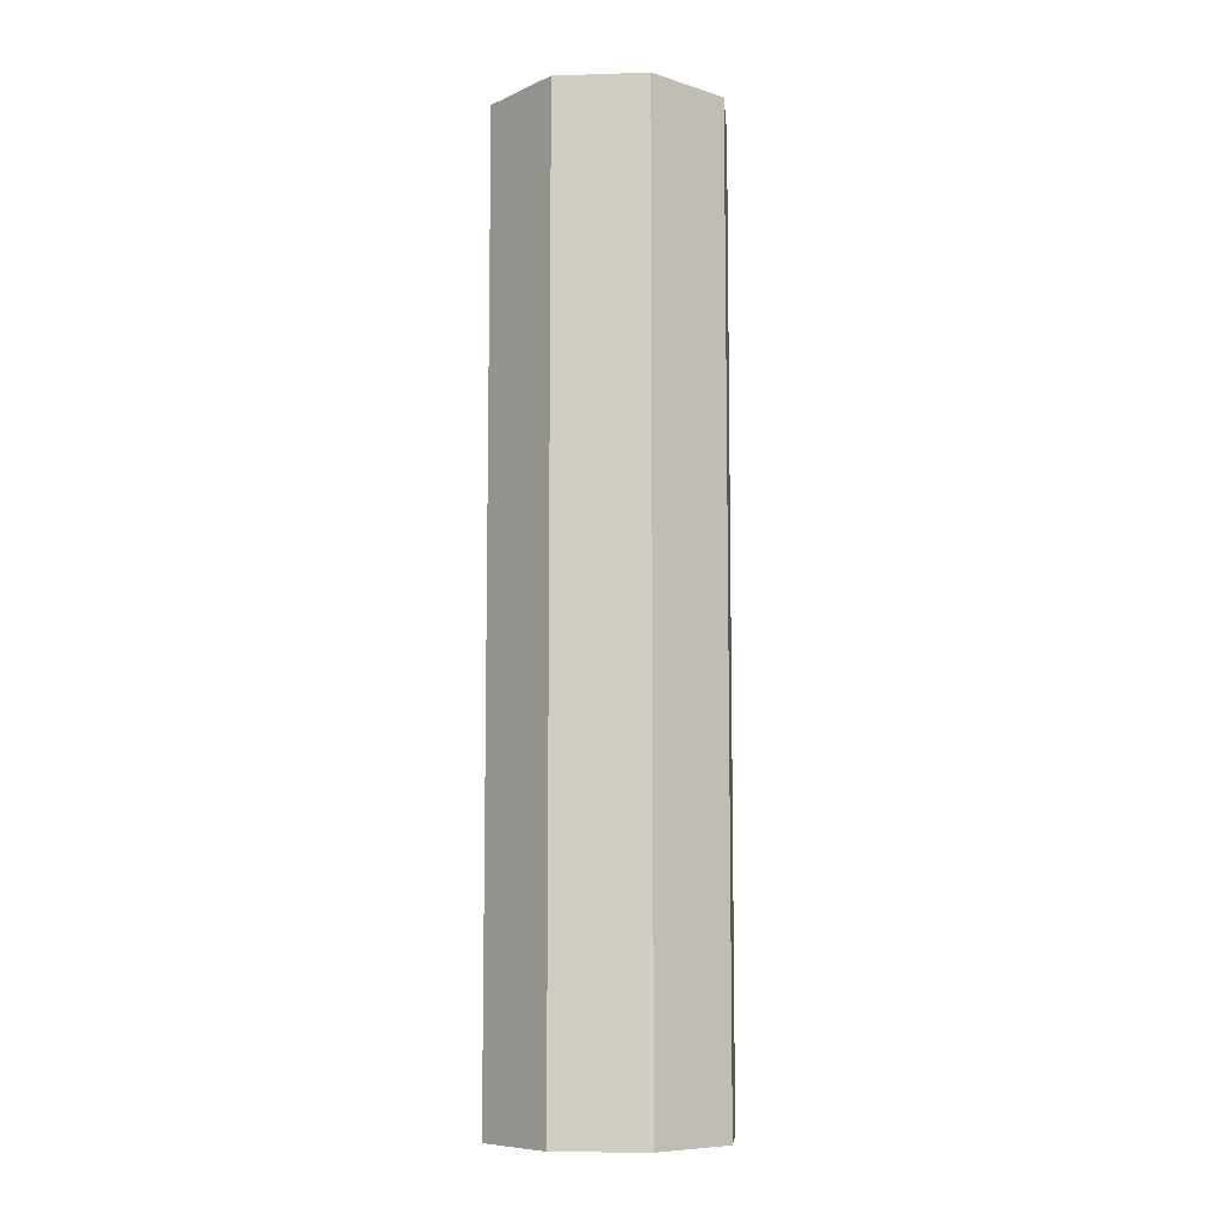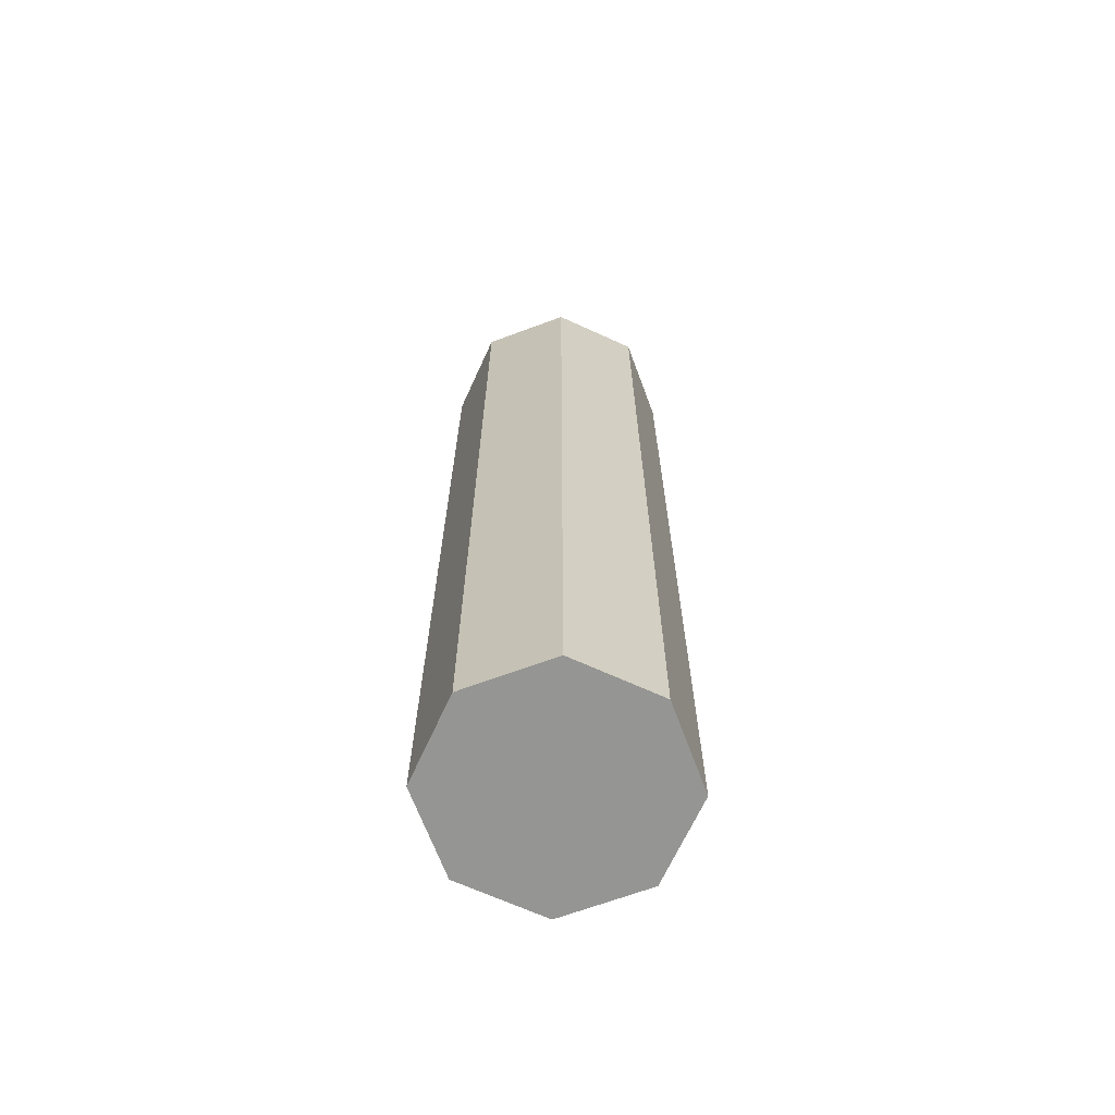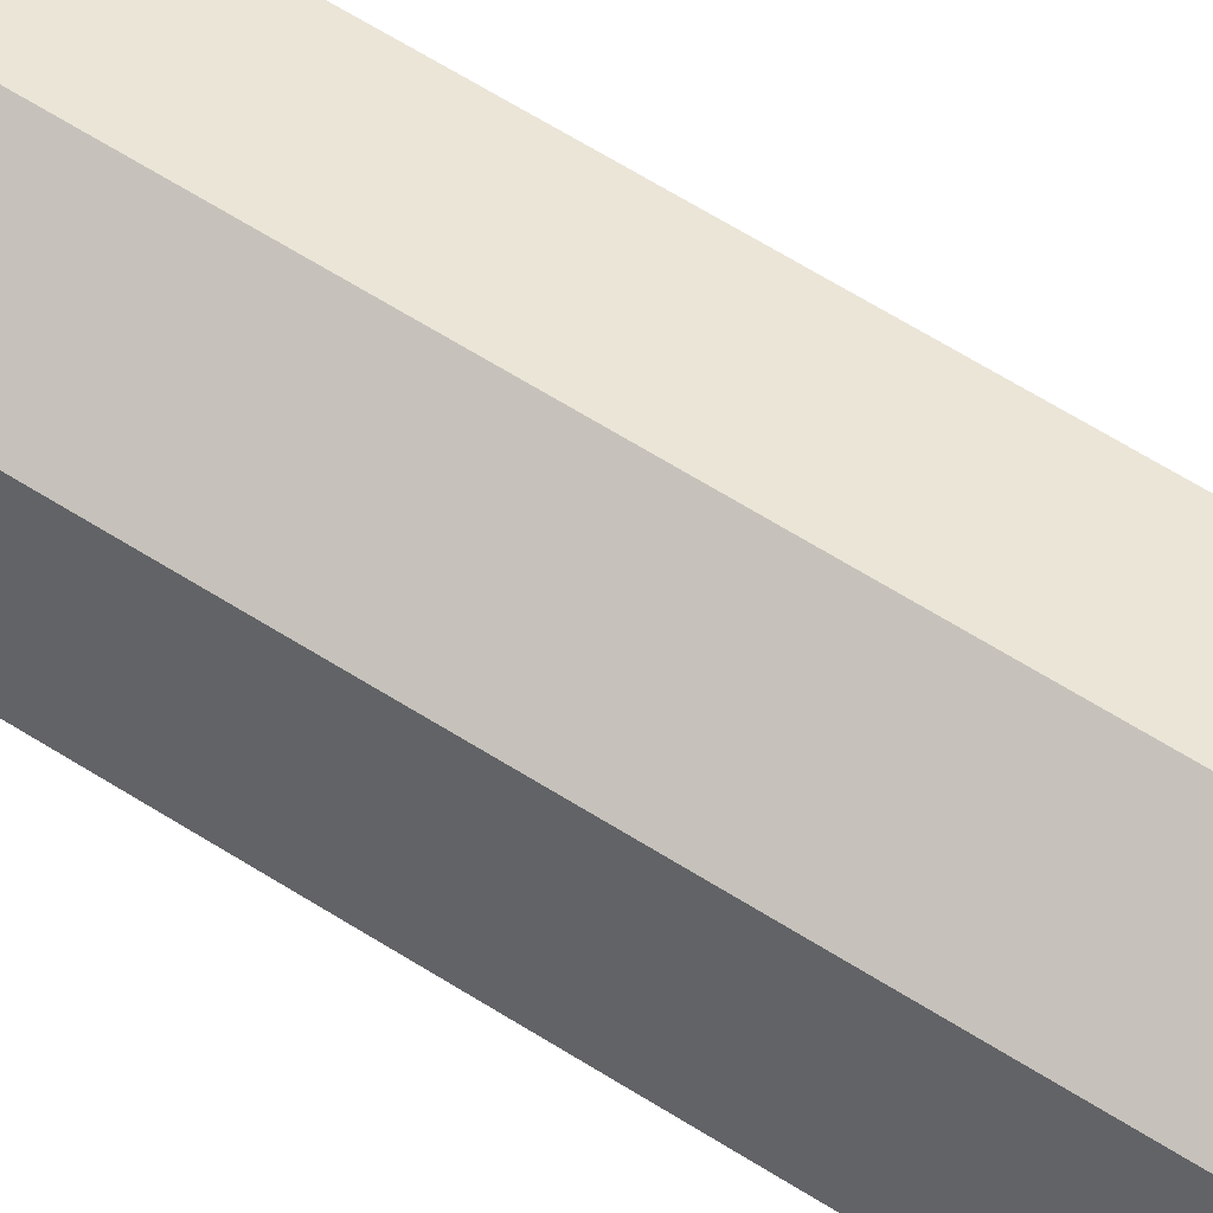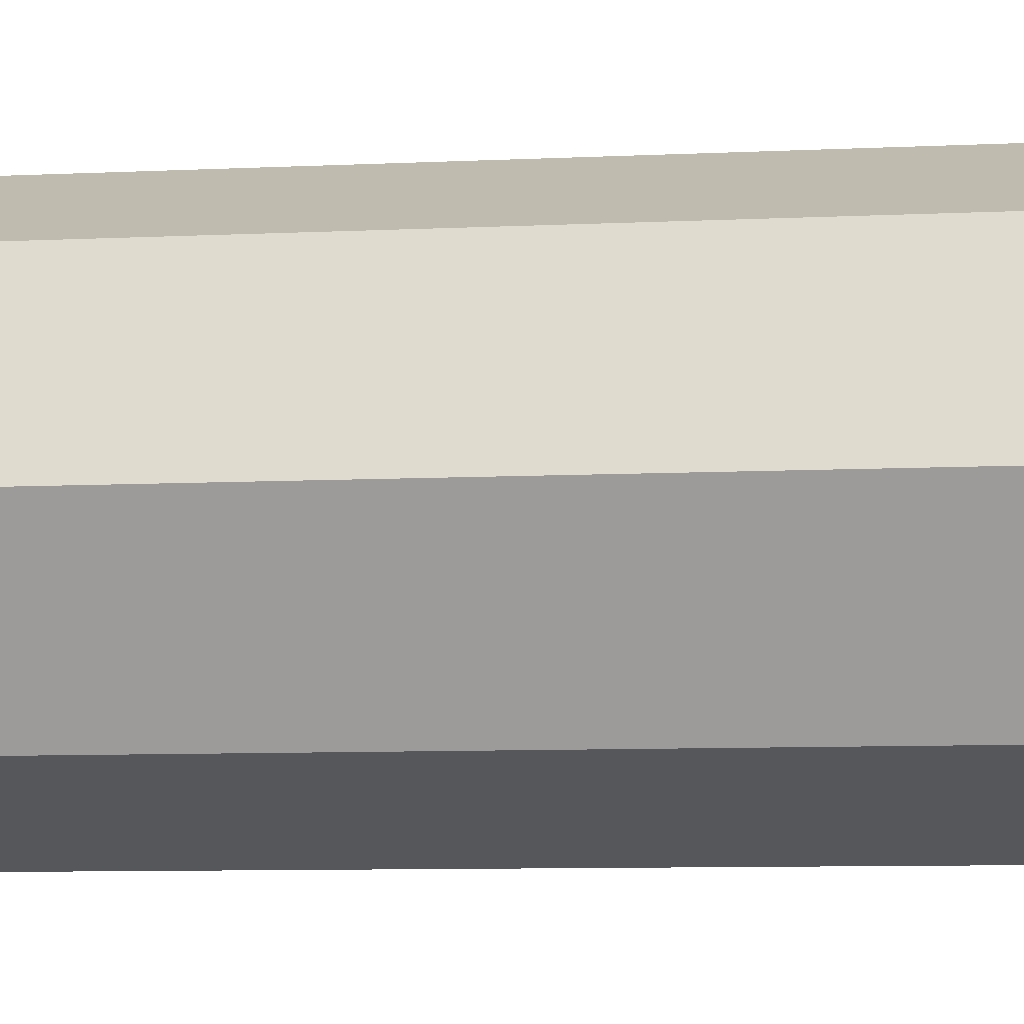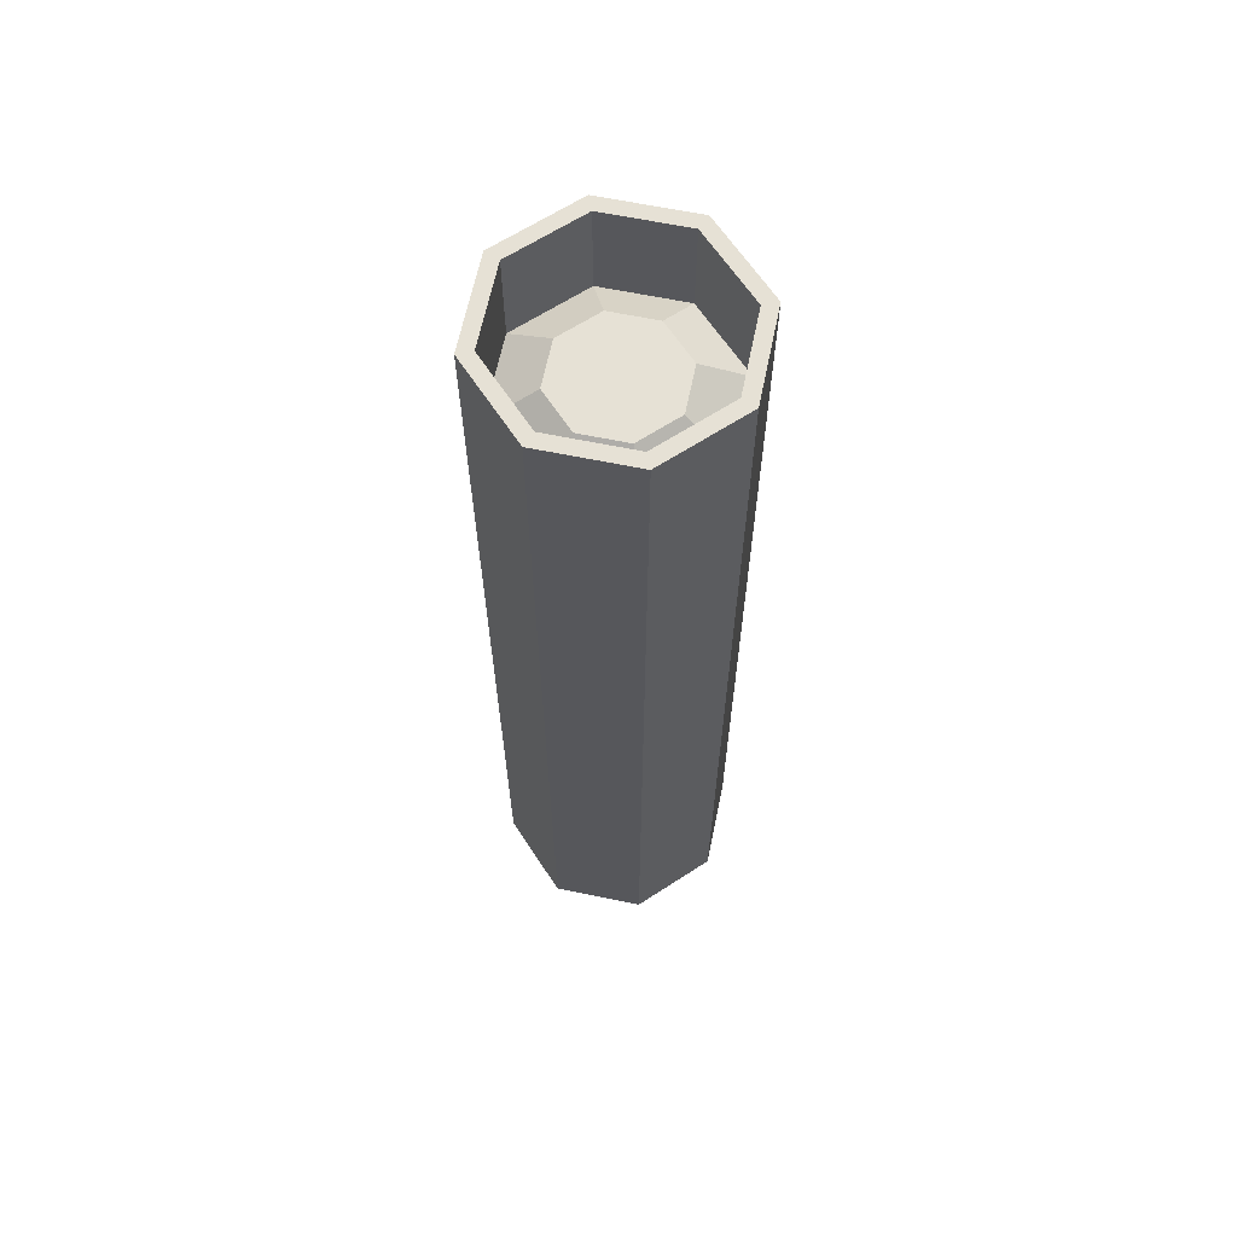
<metadata>
{"format":"obj","ext":"obj","renderer":"f3d","projection":"perspective","resolution":1024,"background":"white","views":[{"elev":-8.4,"azim":162.3,"up":"+Y"},{"elev":-67.3,"azim":-92.1,"up":"+Y"},{"elev":66.4,"azim":-58.0,"up":"+Z"},{"elev":-5.3,"azim":-78.1,"up":"+Z"},{"elev":64.2,"azim":-10.8,"up":"+Y"}]}
</metadata>
<code>
g pb_Mesh208418
v 1.803 2.431 -1.803
v 1.803 8.823 -1.803
v -8.299e-15 8.823 -2.551
v 1.803 2.431 -1.803
v -8.299e-15 8.823 -2.551
v -8.299e-15 2.431 -2.551
v -8.299e-15 2.431 -2.551
v -8.299e-15 8.823 -2.551
v -1.803 8.823 -1.803
v -8.299e-15 2.431 -2.551
v -1.803 8.823 -1.803
v -1.803 2.431 -1.803
v -1.803 2.431 -1.803
v -1.803 8.823 -1.803
v -2.551 8.823 1.223e-07
v -1.803 2.431 -1.803
v -2.551 8.823 1.223e-07
v -2.551 2.431 1.223e-07
v -2.551 2.431 1.223e-07
v -2.551 8.823 1.223e-07
v -1.803 8.823 1.803
v -2.551 2.431 1.223e-07
v -1.803 8.823 1.803
v -1.803 2.431 1.803
v -1.803 2.431 1.803
v -1.803 8.823 1.803
v -8.299e-15 8.823 2.551
v -1.803 2.431 1.803
v -8.299e-15 8.823 2.551
v -8.299e-15 2.431 2.551
v -8.299e-15 2.431 2.551
v -8.299e-15 8.823 2.551
v 1.803 8.823 1.803
v -8.299e-15 2.431 2.551
v 1.803 8.823 1.803
v 1.803 2.431 1.803
v 1.803 2.431 1.803
v 1.803 8.823 1.803
v 2.551 8.823 1.223e-07
v 1.803 2.431 1.803
v 2.551 8.823 1.223e-07
v 2.551 2.431 1.223e-07
v 2.551 2.431 1.223e-07
v 2.551 8.823 1.223e-07
v 1.803 8.823 -1.803
v 2.551 2.431 1.223e-07
v 1.803 8.823 -1.803
v 1.803 2.431 -1.803
v -8.299e-15 2.431 -2.551
v -8.299e-15 2.431 1.223e-07
v 1.803 2.431 -1.803
v 1.803 2.431 -1.803
v -8.299e-15 2.431 1.223e-07
v 2.551 2.431 1.223e-07
v -1.803 2.431 -1.803
v -8.299e-15 2.431 1.223e-07
v -8.299e-15 2.431 -2.551
v -2.551 2.431 1.223e-07
v -8.299e-15 2.431 1.223e-07
v -1.803 2.431 -1.803
v -1.803 2.431 1.803
v -8.299e-15 2.431 1.223e-07
v -2.551 2.431 1.223e-07
v -8.299e-15 2.431 2.551
v 1.803 2.431 1.803
v -8.299e-15 2.431 1.223e-07
v -8.299e-15 2.431 2.551
v 2.551 2.431 1.223e-07
v 1.803 15.22 -1.803
v 1.803 18.45 -1.803
v -8.299e-15 18.45 -2.551
v 1.803 15.22 -1.803
v -8.299e-15 18.45 -2.551
v -8.299e-15 15.22 -2.551
v 1.803 18.45 -1.803
v -8.299e-15 22.91 -2.551
v -8.299e-15 18.45 -2.551
v 1.803 18.45 -1.803
v 1.803 22.91 -1.803
v -8.299e-15 22.91 -2.551
v -8.299e-15 15.22 -2.551
v -8.299e-15 18.45 -2.551
v -1.803 18.45 -1.803
v -8.299e-15 15.22 -2.551
v -1.803 18.45 -1.803
v -1.803 15.22 -1.803
v -1.803 15.22 -1.803
v -1.803 18.45 -1.803
v -2.551 18.45 1.223e-07
v -1.803 15.22 -1.803
v -2.551 18.45 1.223e-07
v -2.551 15.22 1.223e-07
v -1.803 18.45 -1.803
v -2.551 22.91 1.223e-07
v -2.551 18.45 1.223e-07
v -1.803 18.45 -1.803
v -1.803 22.91 -1.803
v -2.551 22.91 1.223e-07
v -2.551 15.22 1.223e-07
v -2.551 18.45 1.223e-07
v -1.803 18.45 1.803
v -2.551 15.22 1.223e-07
v -1.803 18.45 1.803
v -1.803 15.22 1.803
v -2.551 18.45 1.223e-07
v -1.803 22.91 1.803
v -1.803 18.45 1.803
v -2.551 18.45 1.223e-07
v -2.551 22.91 1.223e-07
v -1.803 22.91 1.803
v -1.803 15.22 1.803
v -1.803 18.45 1.803
v -8.299e-15 18.45 2.551
v -1.803 15.22 1.803
v -8.299e-15 18.45 2.551
v -8.299e-15 15.22 2.551
v -1.803 18.45 1.803
v -8.299e-15 22.91 2.551
v -8.299e-15 18.45 2.551
v -1.803 18.45 1.803
v -1.803 22.91 1.803
v -8.299e-15 22.91 2.551
v -8.299e-15 15.22 2.551
v -8.299e-15 18.45 2.551
v 1.803 18.45 1.803
v -8.299e-15 15.22 2.551
v 1.803 18.45 1.803
v 1.803 15.22 1.803
v 1.803 15.22 1.803
v 1.803 18.45 1.803
v 2.551 18.45 1.223e-07
v 1.803 15.22 1.803
v 2.551 18.45 1.223e-07
v 2.551 15.22 1.223e-07
v 1.803 18.45 1.803
v 2.551 22.91 1.223e-07
v 2.551 18.45 1.223e-07
v 1.803 18.45 1.803
v 1.803 22.91 1.803
v 2.551 22.91 1.223e-07
v 2.551 15.22 1.223e-07
v 2.551 18.45 1.223e-07
v 1.803 18.45 -1.803
v 2.551 15.22 1.223e-07
v 1.803 18.45 -1.803
v 1.803 15.22 -1.803
v 2.551 18.45 1.223e-07
v 1.803 22.91 -1.803
v 1.803 18.45 -1.803
v 2.551 18.45 1.223e-07
v 2.551 22.91 1.223e-07
v 1.803 22.91 -1.803
v -8.299e-15 18.45 -2.551
v -8.299e-15 22.91 -2.551
v -1.803 22.91 -1.803
v -1.803 18.45 -1.803
v -8.299e-15 18.45 2.551
v -8.299e-15 22.91 2.551
v 1.803 22.91 1.803
v 1.803 18.45 1.803
v -8.299e-15 8.823 2.551
v -8.299e-15 15.22 2.551
v 1.803 15.22 1.803
v 1.803 8.823 1.803
v -1.803 8.823 1.803
v -1.803 15.22 1.803
v -8.299e-15 15.22 2.551
v -8.299e-15 8.823 2.551
v -2.551 8.823 1.223e-07
v -2.551 15.22 1.223e-07
v -1.803 15.22 1.803
v -2.551 8.823 1.223e-07
v -1.803 15.22 1.803
v -1.803 8.823 1.803
v -1.803 8.823 -1.803
v -1.803 15.22 -1.803
v -2.551 15.22 1.223e-07
v -1.803 8.823 -1.803
v -2.551 15.22 1.223e-07
v -2.551 8.823 1.223e-07
v -8.299e-15 8.823 -2.551
v -8.299e-15 15.22 -2.551
v -1.803 15.22 -1.803
v -1.803 8.823 -1.803
v 1.803 8.823 -1.803
v 1.803 15.22 -1.803
v -8.299e-15 15.22 -2.551
v -8.299e-15 8.823 -2.551
v 2.551 8.823 1.223e-07
v 2.551 15.22 1.223e-07
v 1.803 15.22 -1.803
v 2.551 8.823 1.223e-07
v 1.803 15.22 -1.803
v 1.803 8.823 -1.803
v 1.803 8.823 1.803
v 1.803 15.22 1.803
v 2.551 15.22 1.223e-07
v 1.803 8.823 1.803
v 2.551 15.22 1.223e-07
v 2.551 8.823 1.223e-07
v 1.803 22.91 -1.803
v 1.58 22.91 -1.58
v 1.888e-08 22.91 -2.234
v 1.803 22.91 -1.803
v 1.888e-08 22.91 -2.234
v -8.299e-15 22.91 -2.551
v -8.299e-15 22.91 -2.551
v 1.888e-08 22.91 -2.234
v -1.58 22.91 -1.58
v -8.299e-15 22.91 -2.551
v -1.58 22.91 -1.58
v -1.803 22.91 -1.803
v -1.803 22.91 -1.803
v -1.58 22.91 -1.58
v -2.234 22.91 1.223e-07
v -1.803 22.91 -1.803
v -2.234 22.91 1.223e-07
v -2.551 22.91 1.223e-07
v -2.551 22.91 1.223e-07
v -2.234 22.91 1.223e-07
v -1.58 22.91 1.58
v -2.551 22.91 1.223e-07
v -1.58 22.91 1.58
v -1.803 22.91 1.803
v -1.803 22.91 1.803
v -1.58 22.91 1.58
v 1.888e-08 22.91 2.234
v -1.803 22.91 1.803
v 1.888e-08 22.91 2.234
v -8.299e-15 22.91 2.551
v -8.299e-15 22.91 2.551
v 1.888e-08 22.91 2.234
v 1.58 22.91 1.58
v -8.299e-15 22.91 2.551
v 1.58 22.91 1.58
v 1.803 22.91 1.803
v 1.803 22.91 1.803
v 1.58 22.91 1.58
v 2.234 22.91 1.223e-07
v 1.803 22.91 1.803
v 2.234 22.91 1.223e-07
v 2.551 22.91 1.223e-07
v 2.551 22.91 1.223e-07
v 2.234 22.91 1.223e-07
v 1.58 22.91 -1.58
v 2.551 22.91 1.223e-07
v 1.58 22.91 -1.58
v 1.803 22.91 -1.803
v 1.58 22.91 -1.58
v 1.58 20.85 -1.58
v 1.888e-08 20.85 -2.234
v 1.58 22.91 -1.58
v 1.888e-08 20.85 -2.234
v 1.888e-08 22.91 -2.234
v 1.888e-08 22.91 -2.234
v 1.888e-08 20.85 -2.234
v -1.58 20.85 -1.58
v 1.888e-08 22.91 -2.234
v -1.58 20.85 -1.58
v -1.58 22.91 -1.58
v -1.58 22.91 -1.58
v -1.58 20.85 -1.58
v -2.234 20.85 1.223e-07
v -1.58 22.91 -1.58
v -2.234 20.85 1.223e-07
v -2.234 22.91 1.223e-07
v -2.234 22.91 1.223e-07
v -2.234 20.85 1.223e-07
v -1.58 20.85 1.58
v -2.234 22.91 1.223e-07
v -1.58 20.85 1.58
v -1.58 22.91 1.58
v -1.58 22.91 1.58
v -1.58 20.85 1.58
v 1.888e-08 20.85 2.234
v -1.58 22.91 1.58
v 1.888e-08 20.85 2.234
v 1.888e-08 22.91 2.234
v 1.888e-08 22.91 2.234
v 1.888e-08 20.85 2.234
v 1.58 20.85 1.58
v 1.888e-08 22.91 2.234
v 1.58 20.85 1.58
v 1.58 22.91 1.58
v 1.58 22.91 1.58
v 1.58 20.85 1.58
v 2.234 20.85 1.223e-07
v 1.58 22.91 1.58
v 2.234 20.85 1.223e-07
v 2.234 22.91 1.223e-07
v 2.234 22.91 1.223e-07
v 2.234 20.85 1.223e-07
v 1.58 20.85 -1.58
v 2.234 22.91 1.223e-07
v 1.58 20.85 -1.58
v 1.58 22.91 -1.58
v 1.58 20.85 -1.58
v 0.8951 21.53 -0.8951
v 7.658e-08 21.53 -1.266
v 1.58 20.85 -1.58
v 7.658e-08 21.53 -1.266
v 1.888e-08 20.85 -2.234
v 1.888e-08 20.85 -2.234
v 7.658e-08 21.53 -1.266
v -0.8951 21.53 -0.8951
v 1.888e-08 20.85 -2.234
v -0.8951 21.53 -0.8951
v -1.58 20.85 -1.58
v -1.58 20.85 -1.58
v -0.8951 21.53 -0.8951
v -1.266 21.53 1.223e-07
v -1.58 20.85 -1.58
v -1.266 21.53 1.223e-07
v -2.234 20.85 1.223e-07
v -2.234 20.85 1.223e-07
v -1.266 21.53 1.223e-07
v -0.8951 21.53 0.8951
v -2.234 20.85 1.223e-07
v -0.8951 21.53 0.8951
v -1.58 20.85 1.58
v -1.58 20.85 1.58
v -0.8951 21.53 0.8951
v 7.658e-08 21.53 1.266
v -1.58 20.85 1.58
v 7.658e-08 21.53 1.266
v 1.888e-08 20.85 2.234
v 1.888e-08 20.85 2.234
v 7.658e-08 21.53 1.266
v 0.8951 21.53 0.8951
v 1.888e-08 20.85 2.234
v 0.8951 21.53 0.8951
v 1.58 20.85 1.58
v 1.58 20.85 1.58
v 0.8951 21.53 0.8951
v 1.266 21.53 1.223e-07
v 1.58 20.85 1.58
v 1.266 21.53 1.223e-07
v 2.234 20.85 1.223e-07
v 2.234 20.85 1.223e-07
v 1.266 21.53 1.223e-07
v 0.8951 21.53 -0.8951
v 2.234 20.85 1.223e-07
v 0.8951 21.53 -0.8951
v 1.58 20.85 -1.58
v 0.8951 21.53 -0.8951
v 1.215e-07 21.53 1.223e-07
v 7.658e-08 21.53 -1.266
v 7.658e-08 21.53 -1.266
v 1.215e-07 21.53 1.223e-07
v -0.8951 21.53 -0.8951
v -0.8951 21.53 -0.8951
v 1.215e-07 21.53 1.223e-07
v -1.266 21.53 1.223e-07
v -1.266 21.53 1.223e-07
v 1.215e-07 21.53 1.223e-07
v -0.8951 21.53 0.8951
v -0.8951 21.53 0.8951
v 1.215e-07 21.53 1.223e-07
v 7.658e-08 21.53 1.266
v 7.658e-08 21.53 1.266
v 1.215e-07 21.53 1.223e-07
v 0.8951 21.53 0.8951
v 0.8951 21.53 0.8951
v 1.215e-07 21.53 1.223e-07
v 1.266 21.53 1.223e-07
v 1.266 21.53 1.223e-07
v 1.215e-07 21.53 1.223e-07
v 0.8951 21.53 -0.8951
g pb_Mesh208418_0
f 3 2 1
f 6 5 4
f 9 8 7
f 12 11 10
f 15 14 13
f 18 17 16
f 21 20 19
f 24 23 22
f 27 26 25
f 30 29 28
f 33 32 31
f 36 35 34
f 39 38 37
f 42 41 40
f 45 44 43
f 48 47 46
f 51 50 49
f 54 53 52
f 57 56 55
f 60 59 58
f 63 62 61
f 61 62 64
f 67 66 65
f 65 66 68
f 71 70 69
f 74 73 72
f 77 76 75
f 80 79 78
f 83 82 81
f 86 85 84
f 89 88 87
f 92 91 90
f 95 94 93
f 98 97 96
f 101 100 99
f 104 103 102
f 107 106 105
f 110 109 108
f 113 112 111
f 116 115 114
f 119 118 117
f 122 121 120
f 125 124 123
f 128 127 126
f 131 130 129
f 134 133 132
f 137 136 135
f 140 139 138
f 143 142 141
f 146 145 144
f 149 148 147
f 152 151 150
f 155 154 153
f 156 155 153
f 159 158 157
f 160 159 157
f 163 162 161
f 164 163 161
f 167 166 165
f 168 167 165
f 171 170 169
f 174 173 172
f 177 176 175
f 180 179 178
f 183 182 181
f 184 183 181
f 187 186 185
f 188 187 185
f 191 190 189
f 194 193 192
f 197 196 195
f 200 199 198
f 203 202 201
f 206 205 204
f 209 208 207
f 212 211 210
f 215 214 213
f 218 217 216
f 221 220 219
f 224 223 222
f 227 226 225
f 230 229 228
f 233 232 231
f 236 235 234
f 239 238 237
f 242 241 240
f 245 244 243
f 248 247 246
f 251 250 249
f 254 253 252
f 257 256 255
f 260 259 258
f 263 262 261
f 266 265 264
f 269 268 267
f 272 271 270
f 275 274 273
f 278 277 276
f 281 280 279
f 284 283 282
f 287 286 285
f 290 289 288
f 293 292 291
f 296 295 294
f 299 298 297
f 302 301 300
f 305 304 303
f 308 307 306
f 311 310 309
f 314 313 312
f 317 316 315
f 320 319 318
f 323 322 321
f 326 325 324
f 329 328 327
f 332 331 330
f 335 334 333
f 338 337 336
f 341 340 339
f 344 343 342
f 347 346 345
f 350 349 348
f 353 352 351
f 356 355 354
f 359 358 357
f 362 361 360
f 365 364 363
f 368 367 366

</code>
